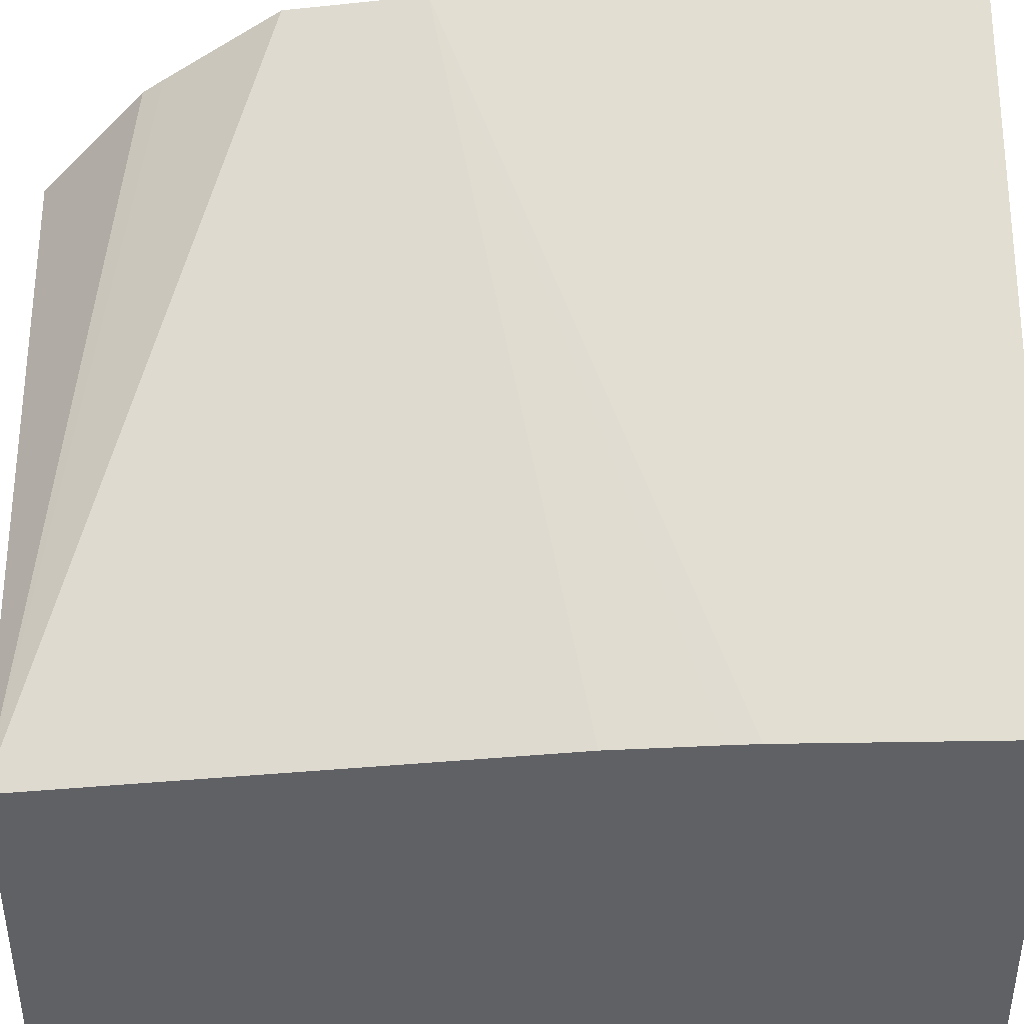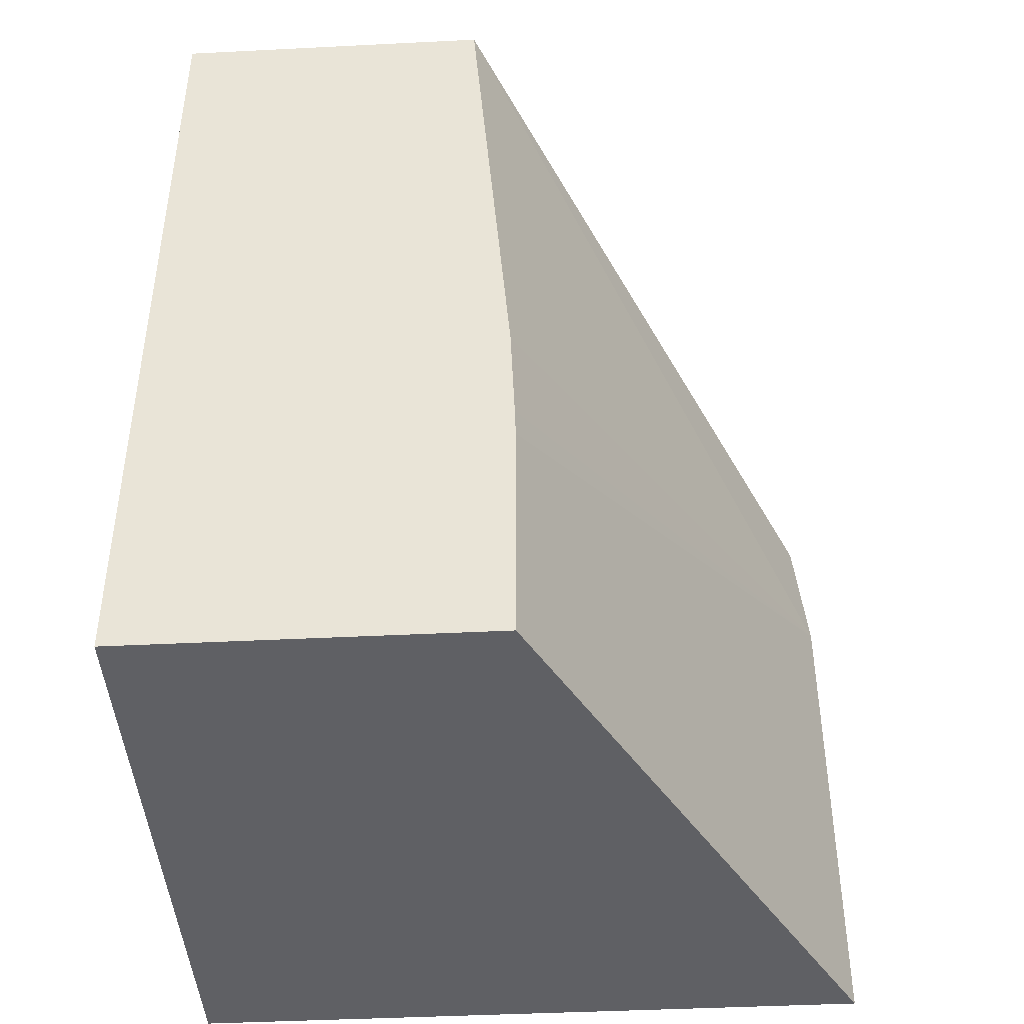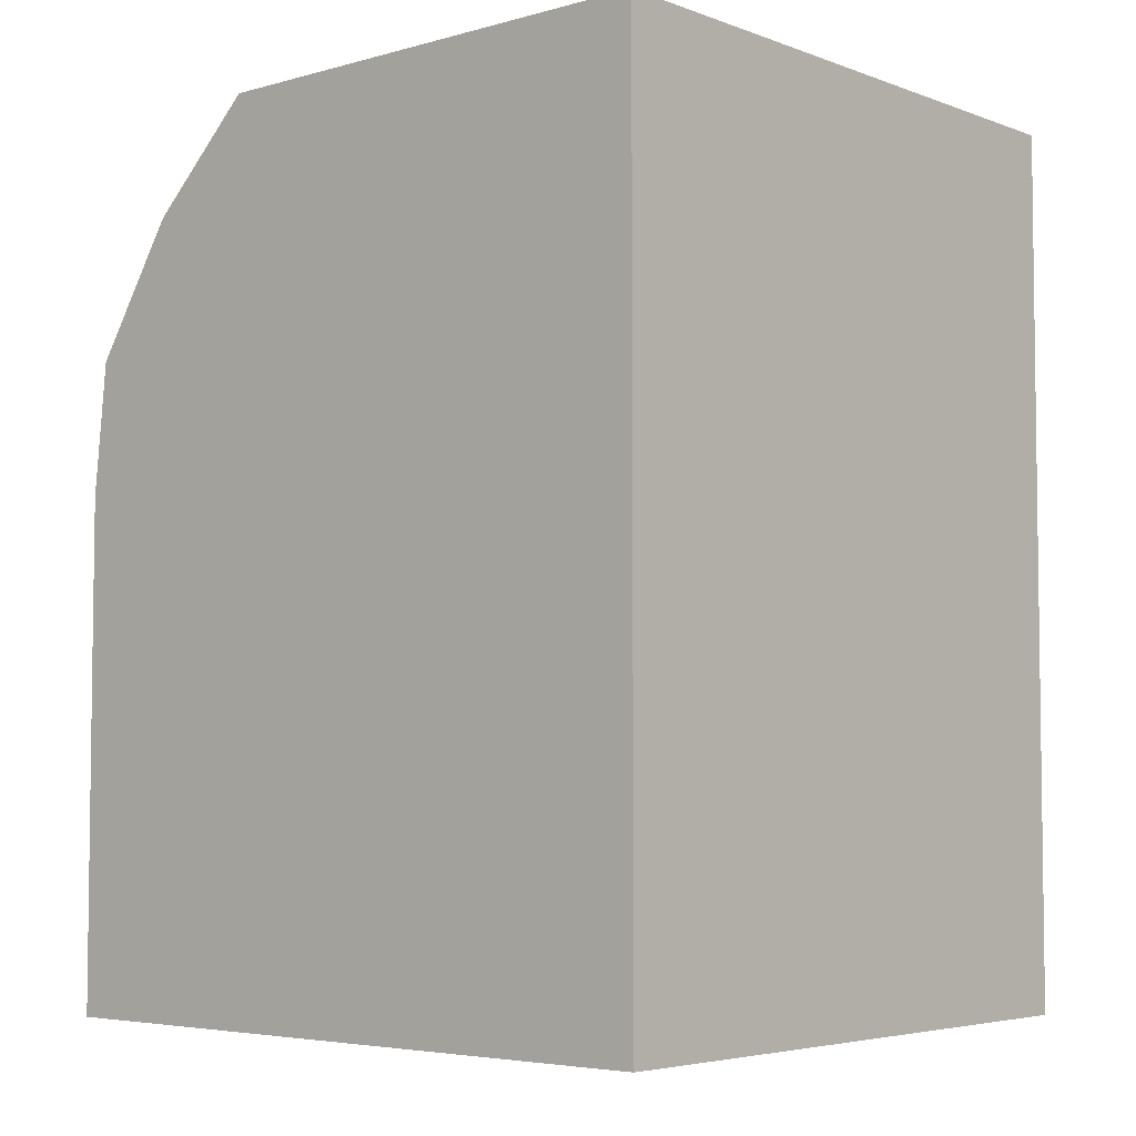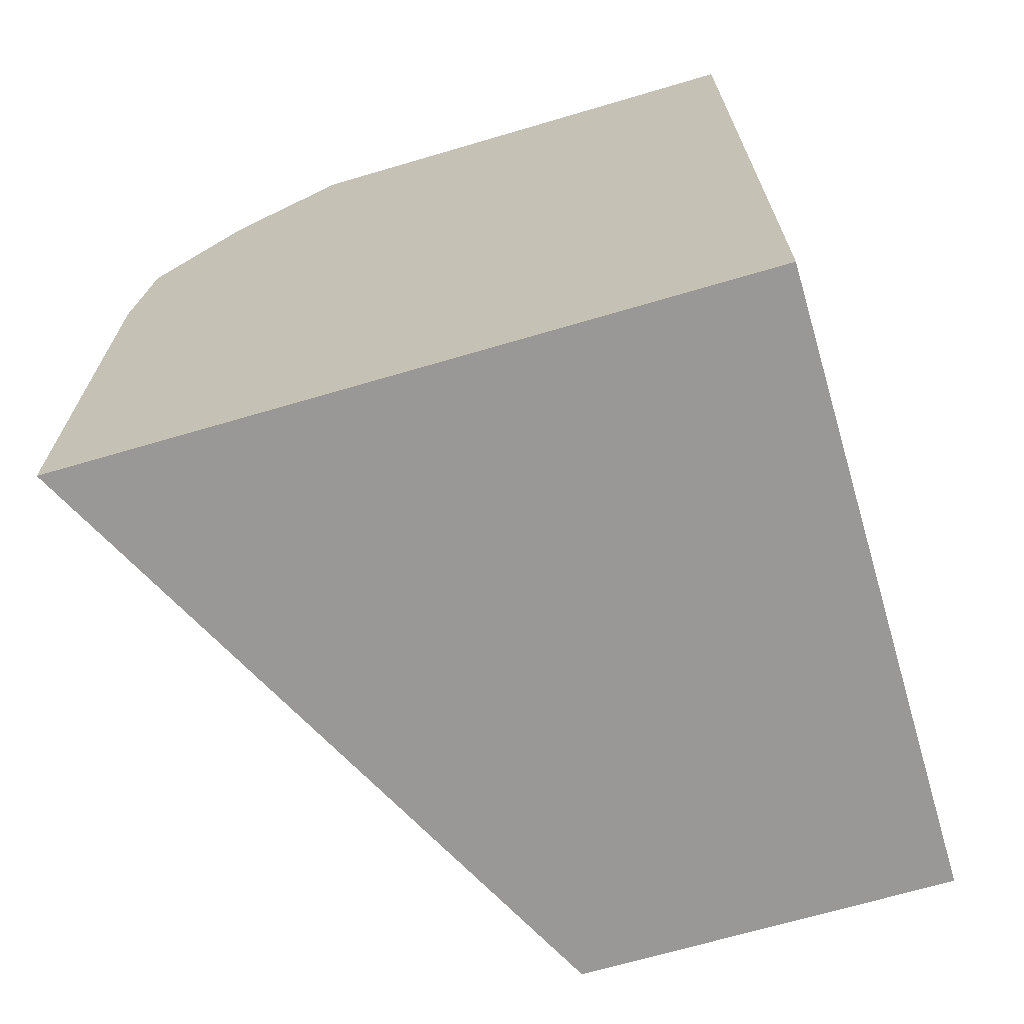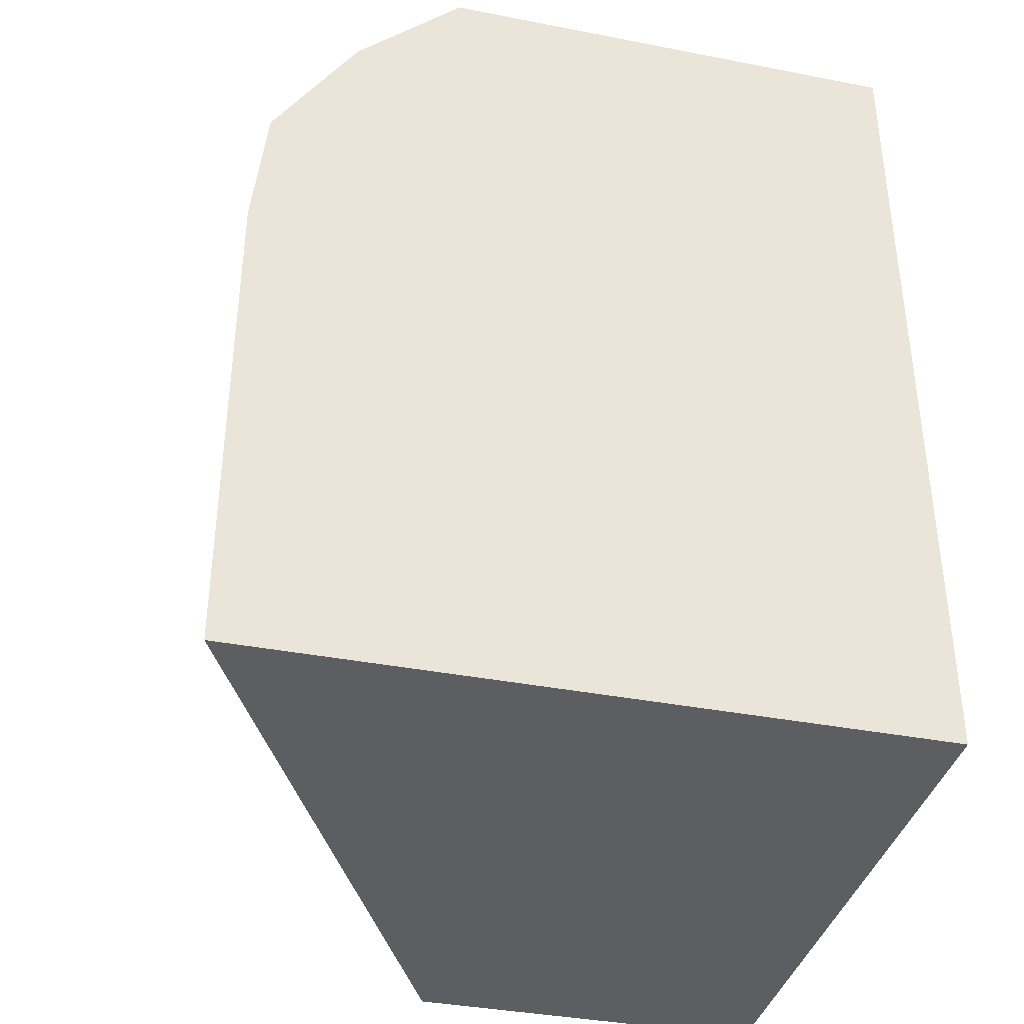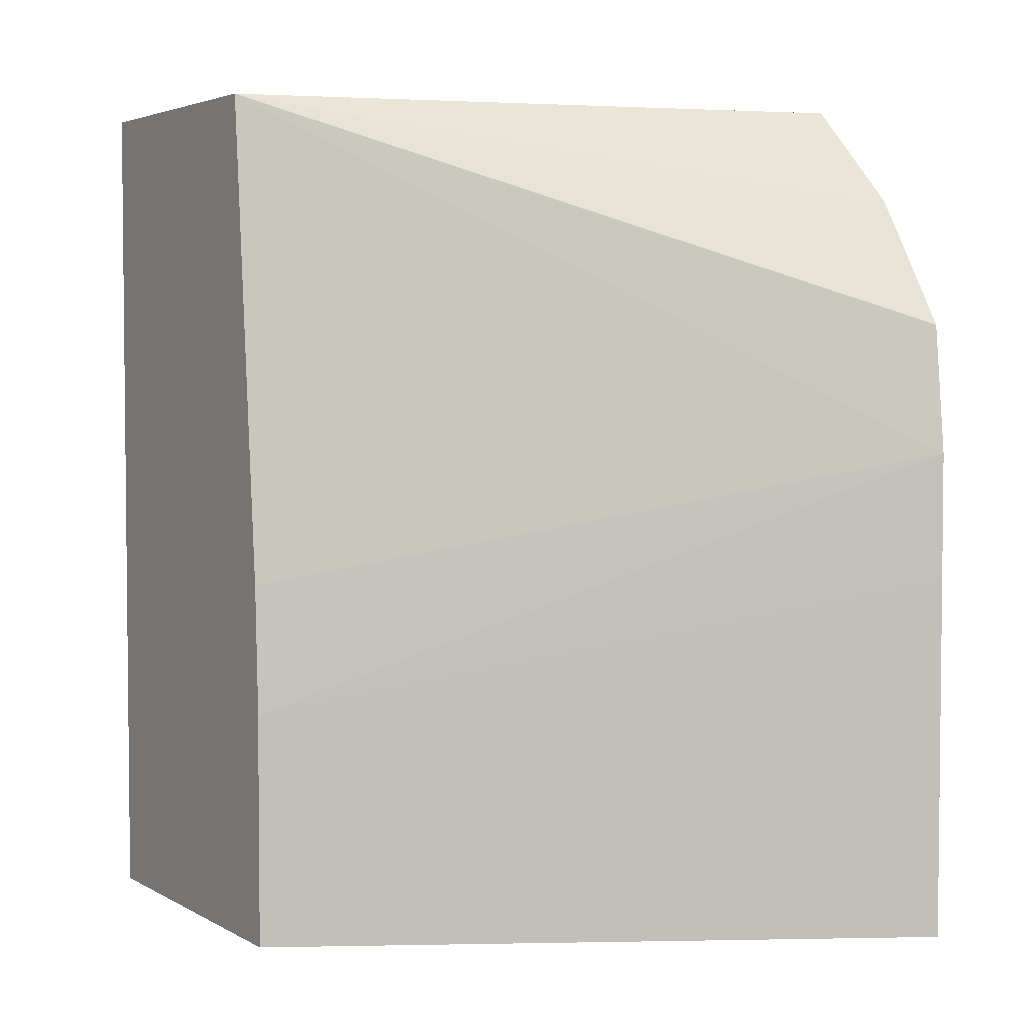
<metadata>
{"format":"obj","ext":"obj","renderer":"f3d","projection":"perspective","resolution":1024,"background":"white","views":[{"elev":41.0,"azim":88.9,"up":"+Y"},{"elev":-43.3,"azim":93.4,"up":"+Z"},{"elev":-4.7,"azim":-48.8,"up":"+Z"},{"elev":-68.7,"azim":-73.6,"up":"+Z"},{"elev":-37.8,"azim":-103.9,"up":"+Z"},{"elev":3.7,"azim":149.4,"up":"+Z"}]}
</metadata>
<code>
v -0.1827 -0.09996 0.08553
v -0.1827 -0.08149 0.08553
v -0.1658 -0.09996 0.08553
v -0.1827 -0.09996 0.109
v -0.1658 -0.09013 0.08553
v -0.1827 -0.08149 0.09556
v -0.1658 -0.09996 0.109
v -0.1827 -0.08705 0.109
v -0.1658 -0.09013 0.09199
v -0.1827 -0.0815 0.09912
v -0.1658 -0.09137 0.109
v -0.1827 -0.08415 0.1062
v -0.1658 -0.09015 0.0928
v -0.1827 -0.08187 0.1027
v -0.1658 -0.09026 0.09556
v -0.1827 -0.08379 0.1057
f 1 2 5
f 1 5 3
f 1 3 7
f 1 7 4
f 1 4 8
f 1 8 12
f 1 12 16
f 1 16 14
f 1 14 10
f 1 10 6
f 1 6 2
f 2 6 9
f 2 9 5
f 3 5 9
f 3 9 13
f 3 13 15
f 3 15 11
f 3 11 7
f 4 7 11
f 4 11 8
f 6 10 9
f 8 11 12
f 9 10 13
f 10 14 11
f 10 11 15
f 10 15 13
f 11 14 16
f 11 16 12

</code>
